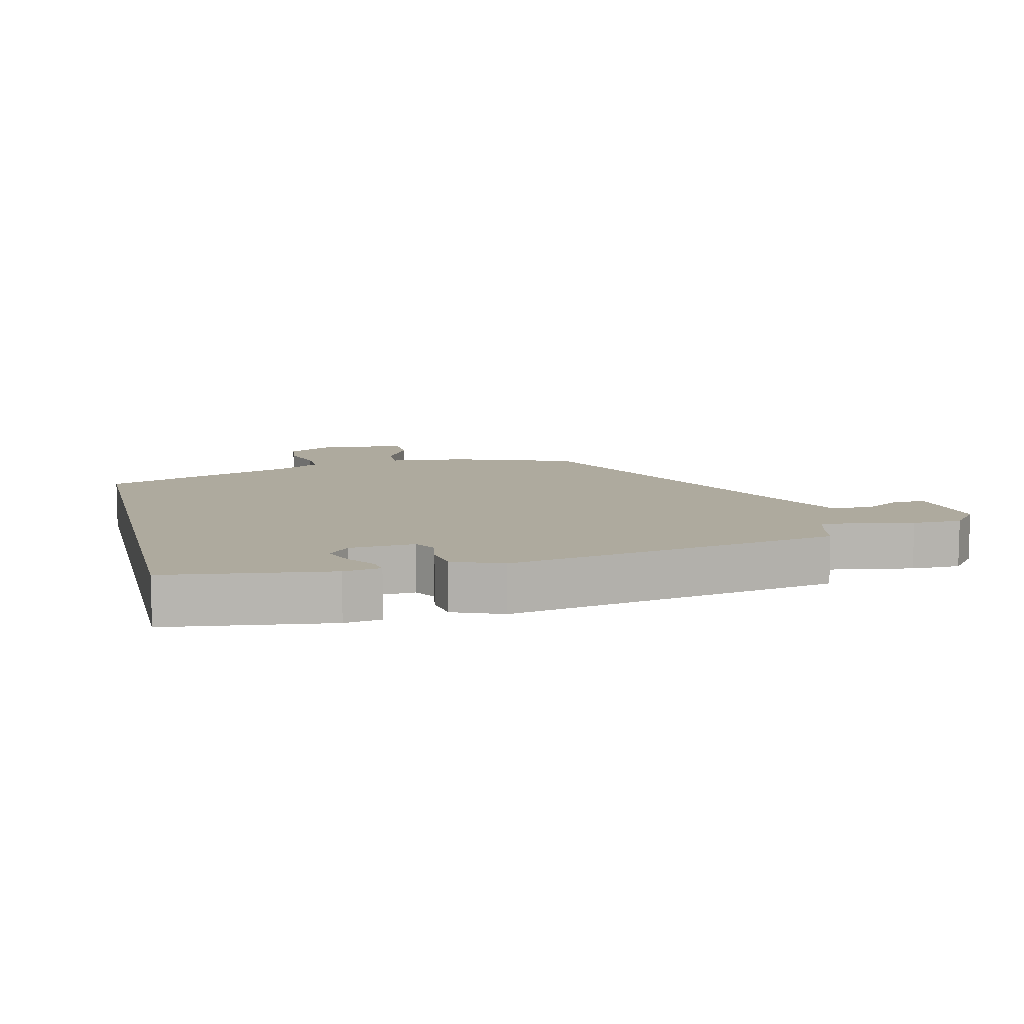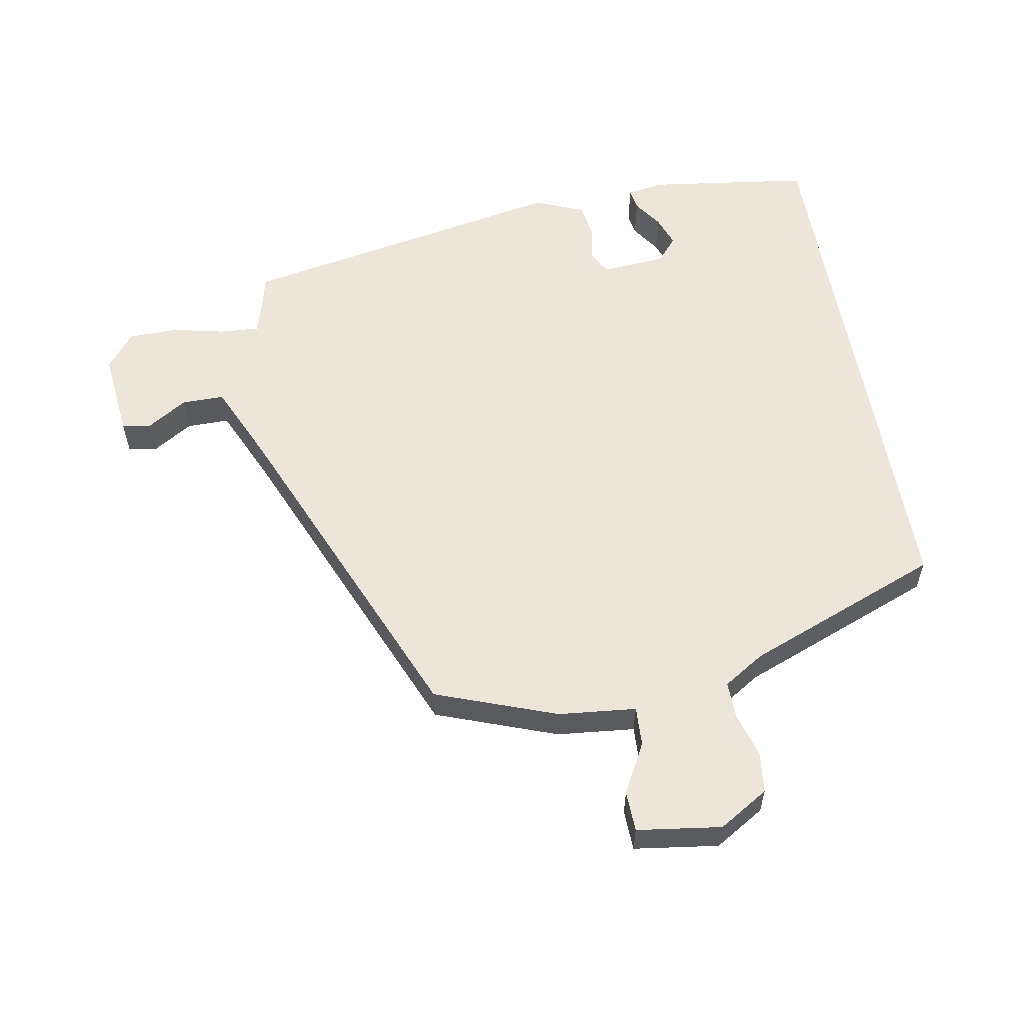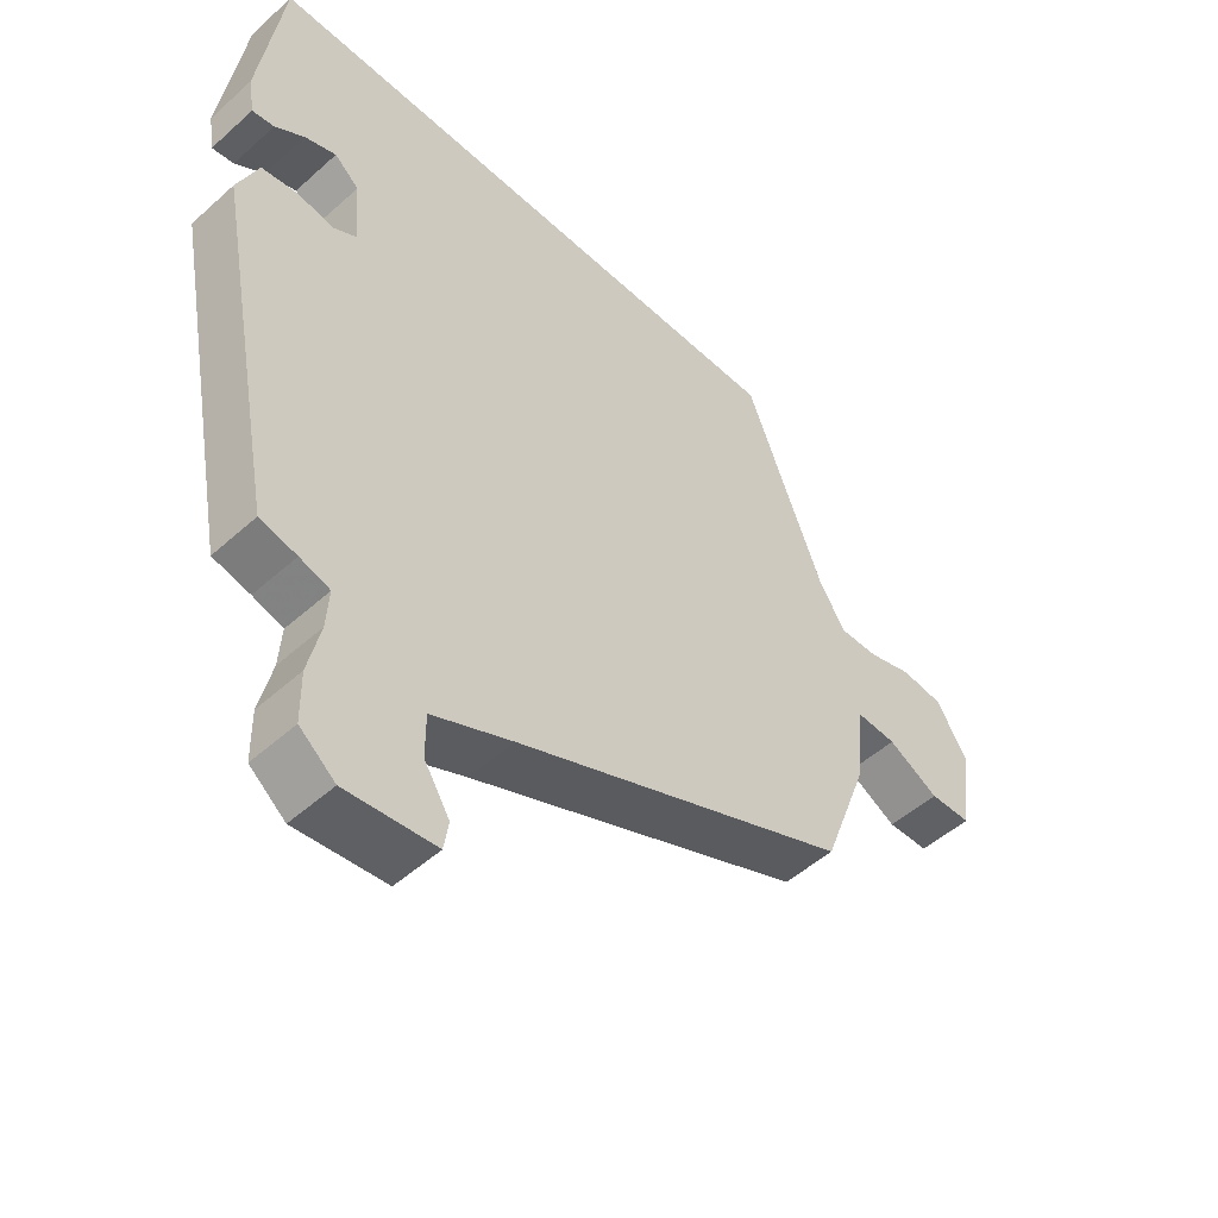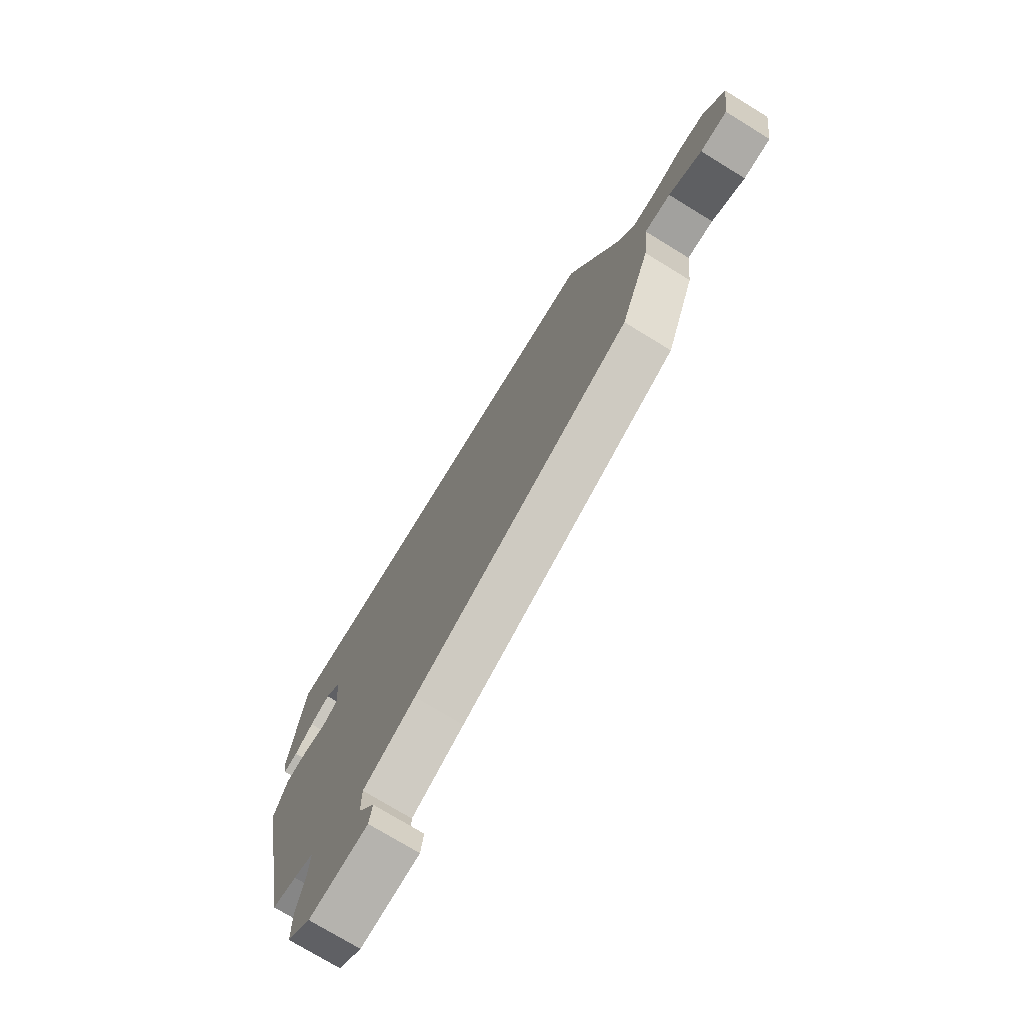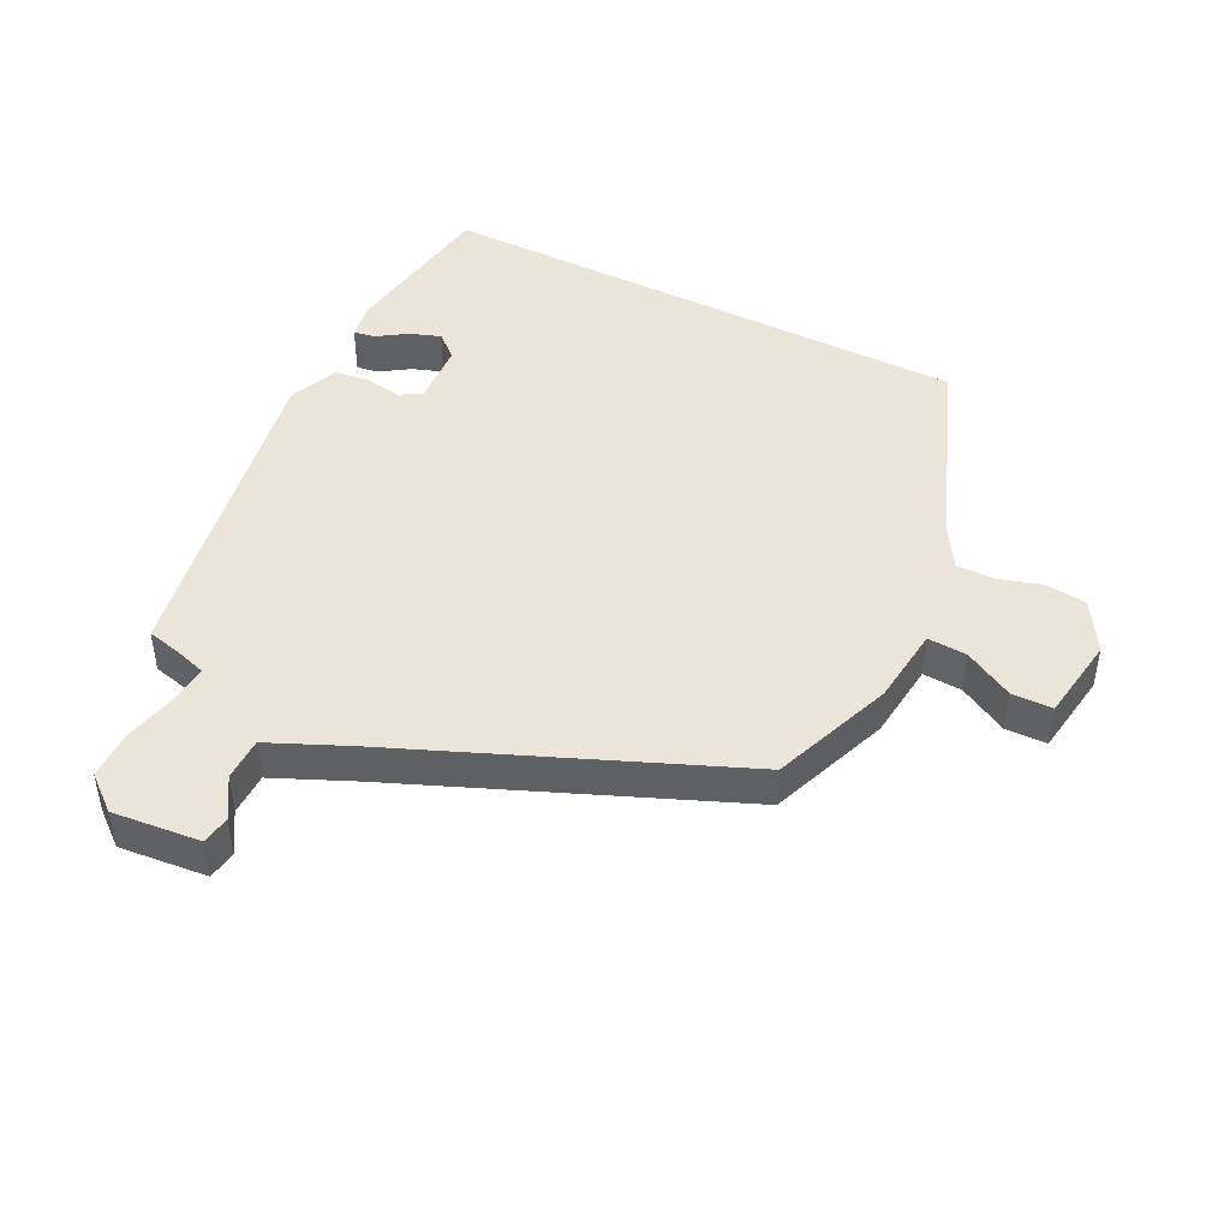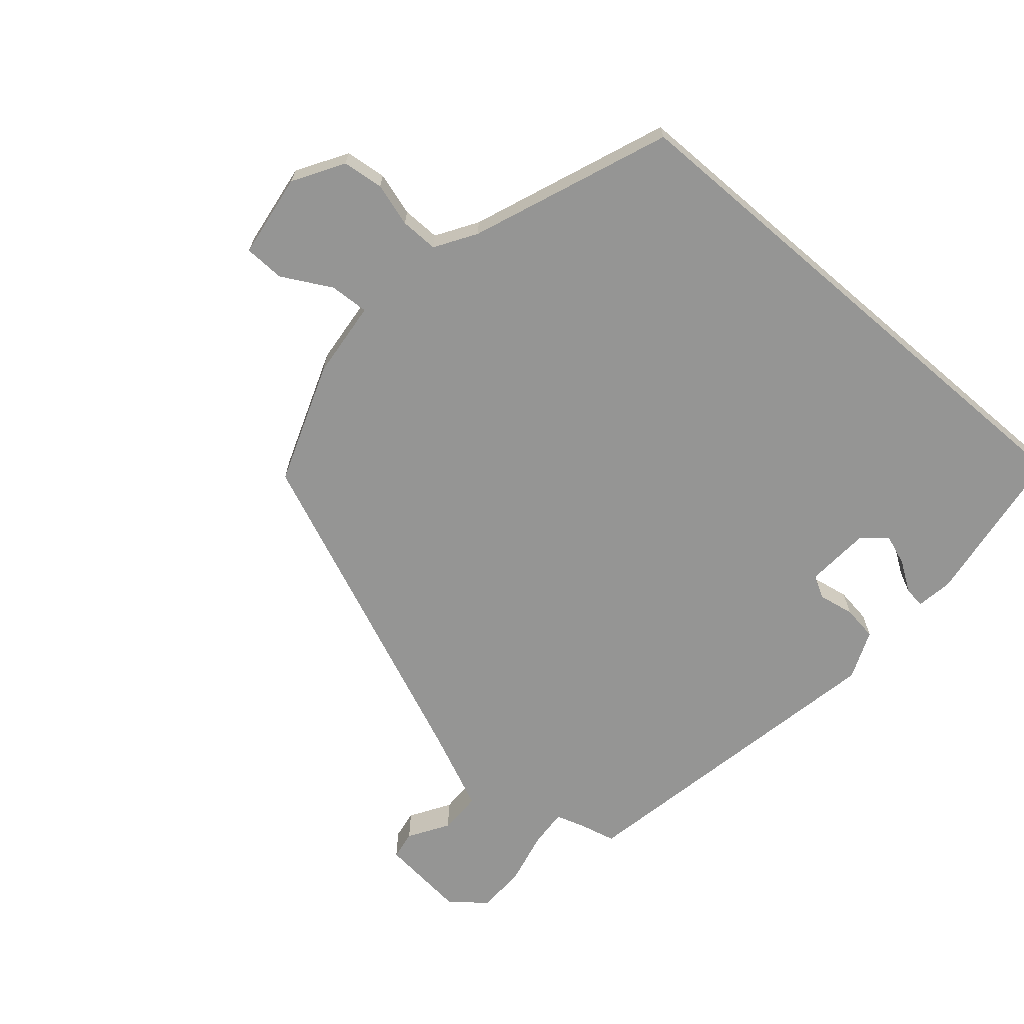
<metadata>
{"format":"obj","ext":"obj","renderer":"f3d","projection":"perspective","resolution":1024,"background":"white","views":[{"elev":9.3,"azim":76.3,"up":"+Y"},{"elev":57.6,"azim":-100.1,"up":"+Y"},{"elev":-50.7,"azim":134.4,"up":"+Z"},{"elev":-74.7,"azim":-121.5,"up":"+Z"},{"elev":45.5,"azim":-152.9,"up":"+Y"},{"elev":-67.4,"azim":-40.6,"up":"+Y"}]}
</metadata>
<code>
v -0.389 0.07 0.5
v 0.441 0.07 0.5
v 0.475 0.07 0.252
v 0.466 0.07 0.196
v 0.433 0.07 0.201
v 0.389 0.07 0.231
v 0.342 0.07 0.248
v 0.305 0.07 0.216
v 0.298 0.07 0.118
v 0.332 0.07 0.099
v 0.387 0.07 0.109
v 0.441 0.07 0.101
v 0.472 0.07 0.026
v 0.376 0.07 -0.48
v 0.321 0.07 -0.493
v 0.276 0.07 -0.507
v 0.28 0.07 -0.567
v 0.298 0.07 -0.647
v 0.297 0.07 -0.722
v 0.244 0.07 -0.765
v 0.11 0.07 -0.751
v 0.103 0.07 -0.707
v 0.141 0.07 -0.646
v 0.141 0.07 -0.581
v 0.021 0.07 -0.527
v -0.482 0.07 -0.315
v -0.55 0.07 -0.13
v -0.562 0.07 -0.011
v -0.622 0.07 -0.014
v -0.698 0.07 -0.055
v -0.76 0.07 -0.053
v -0.778 0.07 0.076
v -0.732 0.07 0.152
v -0.669 0.07 0.159
v -0.603 0.07 0.139
v -0.545 0.07 0.138
v -0.506 0.07 0.2
v -0.389 0 0.5
v 0.441 0 0.5
v 0.475 0 0.252
v 0.466 0 0.196
v 0.433 0 0.201
v 0.389 0 0.231
v 0.342 0 0.248
v 0.305 0 0.216
v 0.298 0 0.118
v 0.332 0 0.099
v 0.387 0 0.109
v 0.441 0 0.101
v 0.472 0 0.026
v 0.376 0 -0.48
v 0.321 0 -0.493
v 0.276 0 -0.507
v 0.28 0 -0.567
v 0.298 0 -0.647
v 0.297 0 -0.722
v 0.244 0 -0.765
v 0.11 0 -0.751
v 0.103 0 -0.707
v 0.141 0 -0.646
v 0.141 0 -0.581
v 0.021 0 -0.527
v -0.482 0 -0.315
v -0.55 0 -0.13
v -0.562 0 -0.011
v -0.622 0 -0.014
v -0.698 0 -0.055
v -0.76 0 -0.053
v -0.778 0 0.076
v -0.732 0 0.152
v -0.669 0 0.159
v -0.603 0 0.139
v -0.545 0 0.138
v -0.506 0 0.2
f 33 34 35
f 32 33 35
f 31 32 35
f 30 31 35
f 29 30 35
f 28 29 35 36
f 28 36 37
f 27 28 37
f 26 27 37
f 25 26 37
f 21 22 23
f 20 21 23
f 19 20 23
f 18 19 23
f 17 18 23
f 16 17 23 24
f 13 14 15
f 12 13 15
f 11 12 15
f 10 11 15
f 9 10 15 16
f 4 5 6
f 3 4 6
f 2 3 6
f 2 6 7
f 1 2 7 8
f 25 37 1
f 24 25 1
f 16 24 1
f 9 16 1
f 1 8 9
f 72 71 70
f 72 70 69
f 72 69 68
f 72 68 67
f 72 67 66
f 73 72 66 65
f 74 73 65
f 74 65 64
f 74 64 63
f 74 63 62
f 60 59 58
f 60 58 57
f 60 57 56
f 60 56 55
f 60 55 54
f 61 60 54 53
f 52 51 50
f 52 50 49
f 52 49 48
f 52 48 47
f 53 52 47 46
f 43 42 41
f 43 41 40
f 43 40 39
f 44 43 39
f 45 44 39 38
f 38 74 62
f 38 62 61
f 38 61 53
f 38 53 46
f 46 45 38
f 1 38 39 2
f 2 39 40 3
f 3 40 41 4
f 4 41 42 5
f 5 42 43 6
f 6 43 44 7
f 7 44 45 8
f 8 45 46 9
f 9 46 47 10
f 10 47 48 11
f 11 48 49 12
f 12 49 50 13
f 13 50 51 14
f 14 51 52 15
f 15 52 53 16
f 16 53 54 17
f 17 54 55 18
f 18 55 56 19
f 19 56 57 20
f 20 57 58 21
f 21 58 59 22
f 22 59 60 23
f 23 60 61 24
f 24 61 62 25
f 25 62 63 26
f 26 63 64 27
f 27 64 65 28
f 28 65 66 29
f 29 66 67 30
f 30 67 68 31
f 31 68 69 32
f 32 69 70 33
f 33 70 71 34
f 34 71 72 35
f 35 72 73 36
f 36 73 74 37
f 37 74 38 1

</code>
